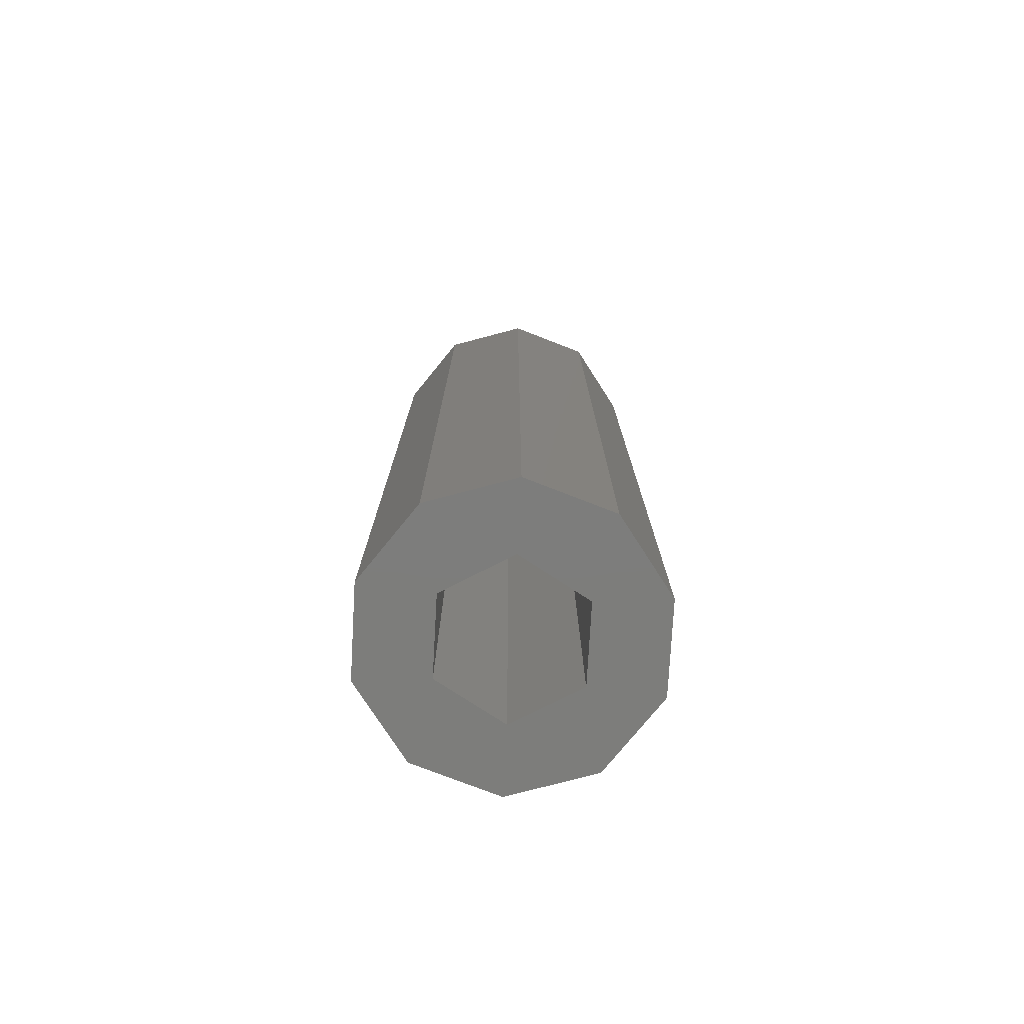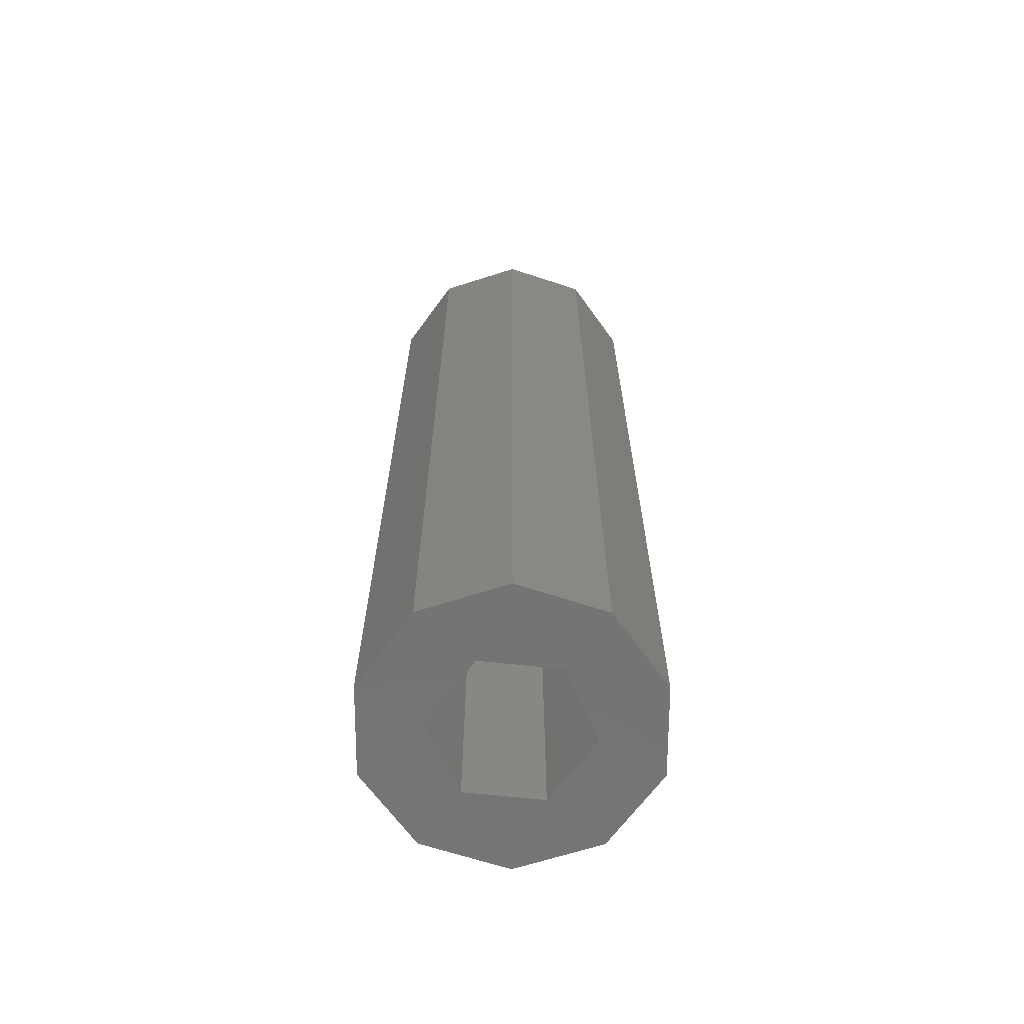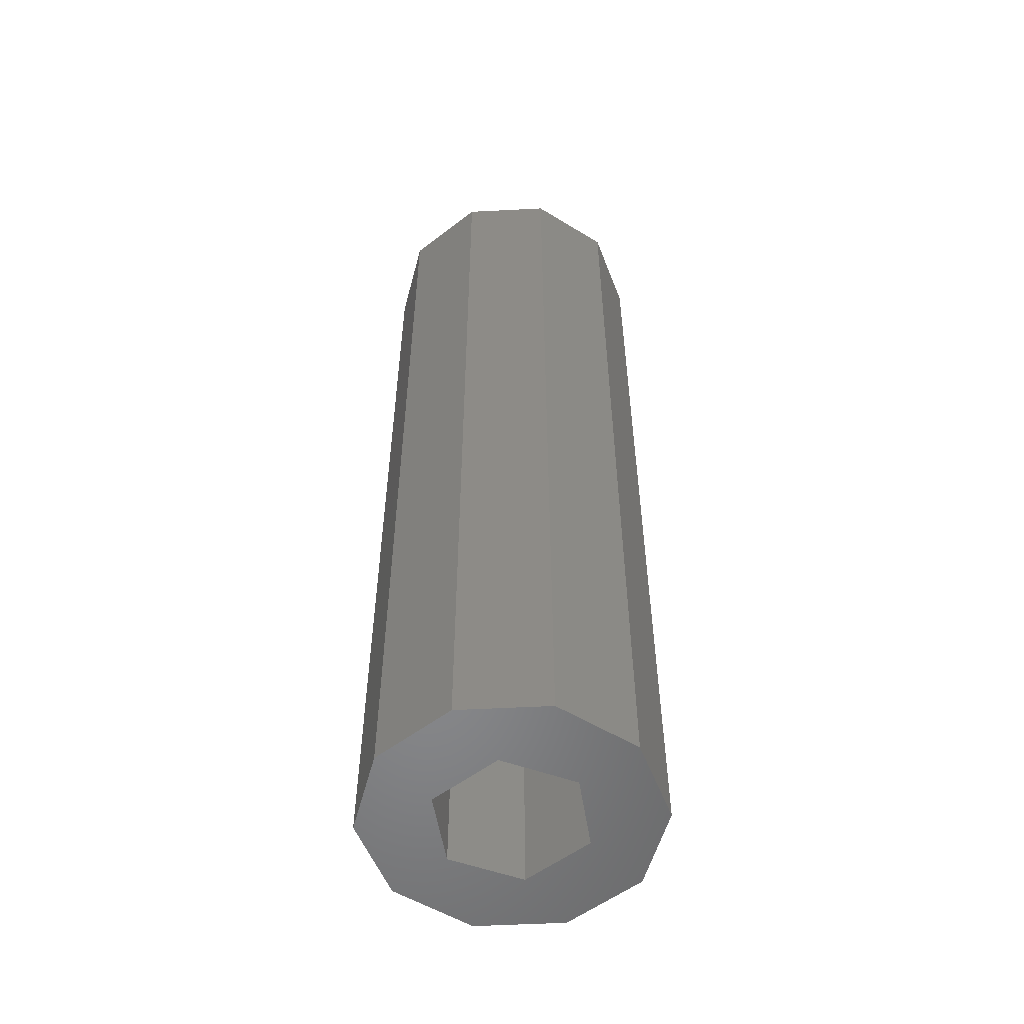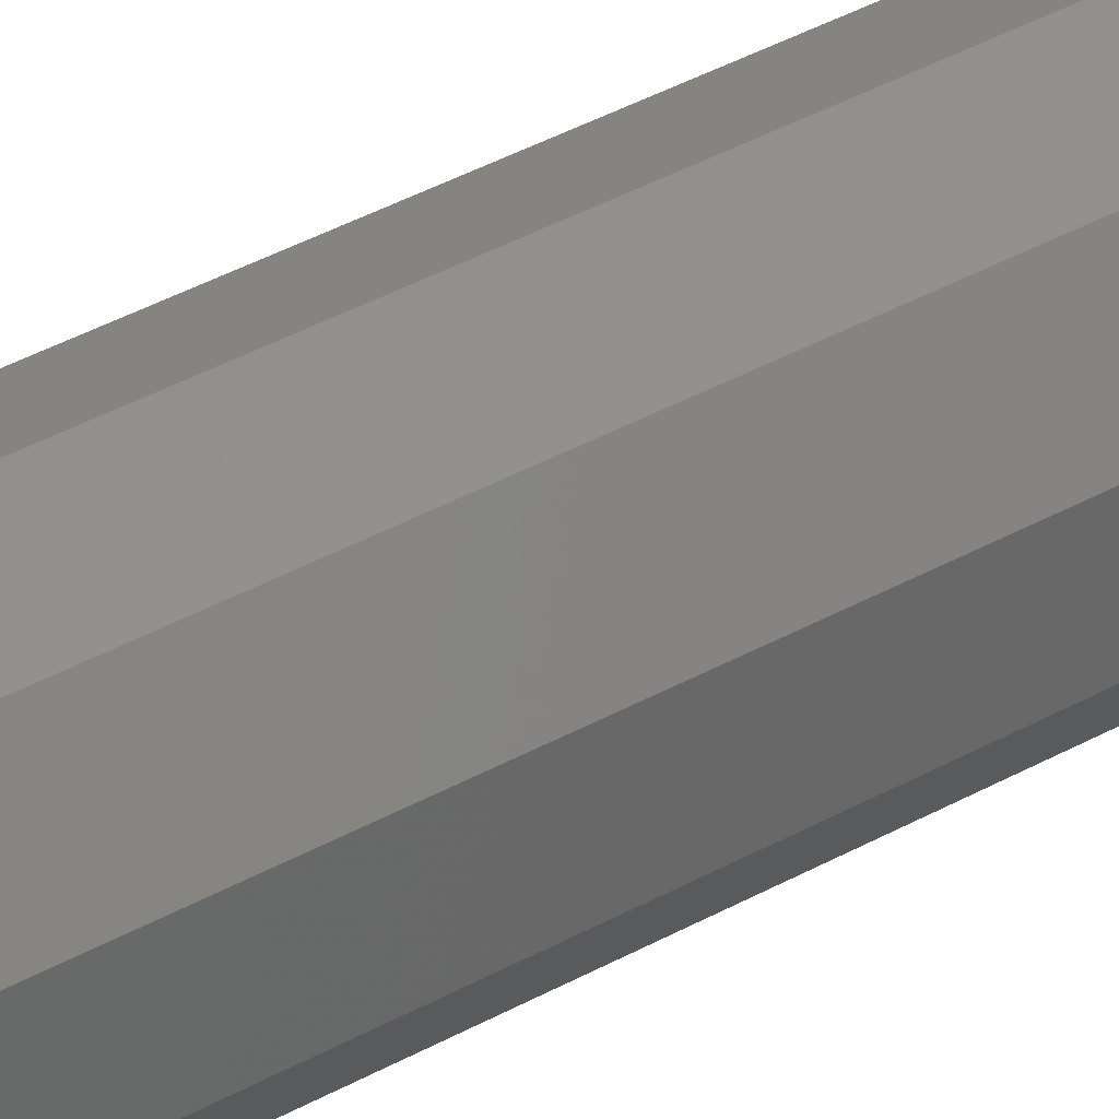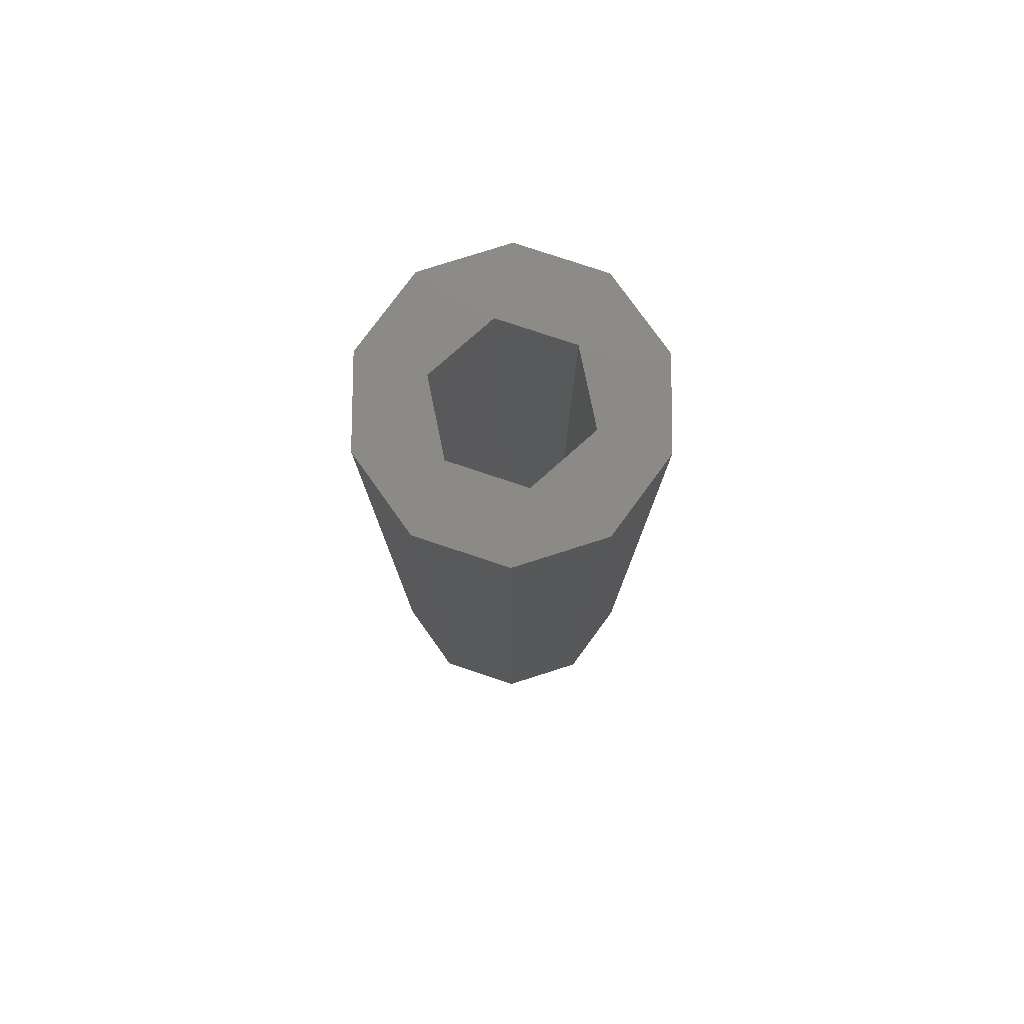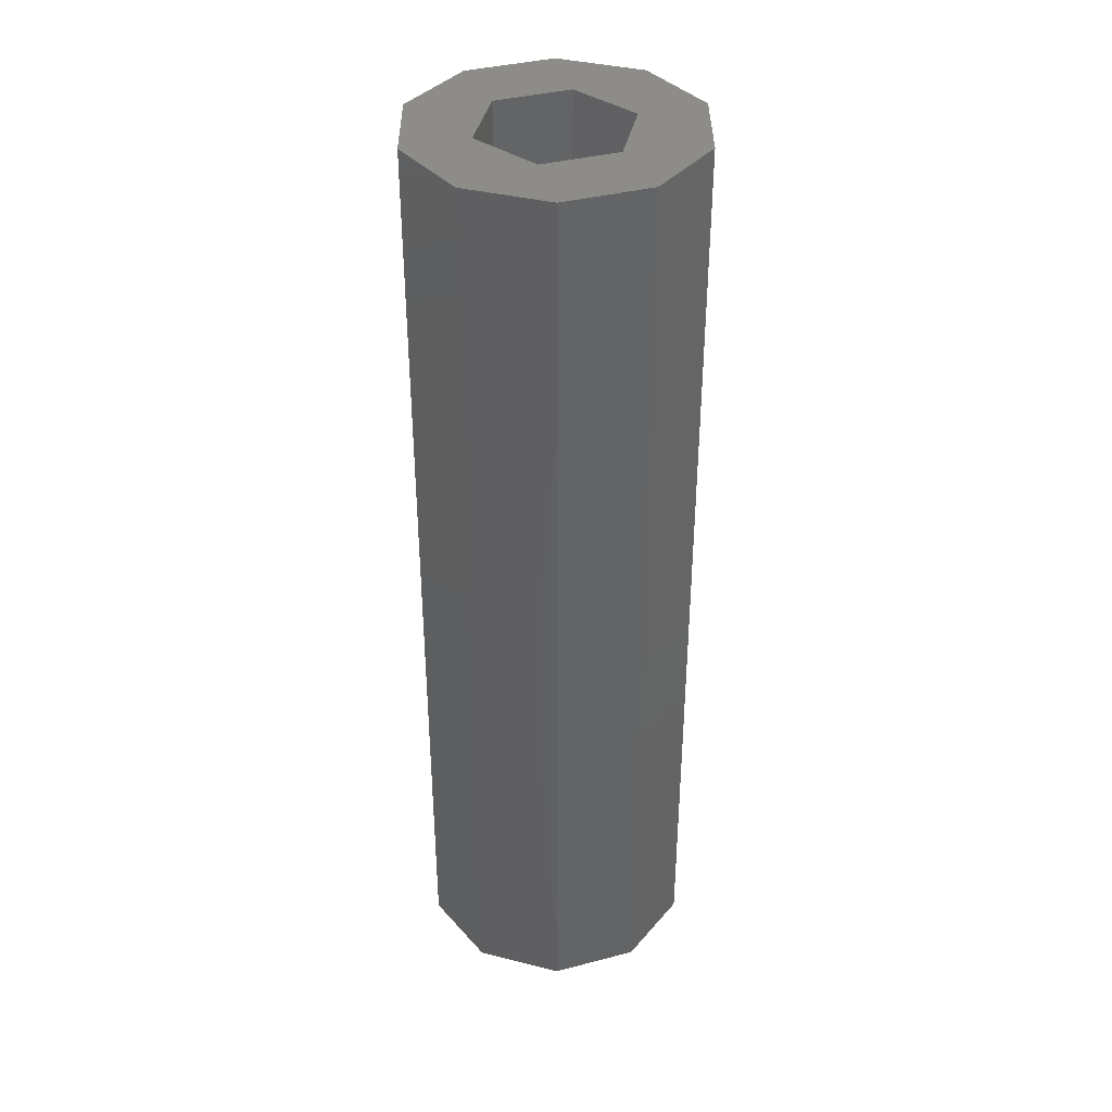
<metadata>
{"format":"stl","ext":"stl","renderer":"f3d","projection":"perspective","resolution":1024,"background":"white","views":[{"elev":-76.7,"azim":86.8,"up":"+Z"},{"elev":-66.4,"azim":53.8,"up":"+Z"},{"elev":-54.4,"azim":-140.9,"up":"+Z"},{"elev":55.5,"azim":61.8,"up":"+Y"},{"elev":78.7,"azim":18.4,"up":"+Z"},{"elev":37.9,"azim":-18.4,"up":"+Z"}]}
</metadata>
<code>
# stl→obj: 32 verts, 64 faces
v 3 0 20
v 2.427 1.763 0
v 2.427 1.763 20
v 3 0 0
v -3 0 0
v -2.427 1.763 20
v -2.427 1.763 0
v -3 0 20
v -0.9271 -2.853 0
v 0.9271 -2.853 20
v -0.9271 -2.853 20
v 0.9271 -2.853 0
v 0.9271 2.853 0
v -0.9271 2.853 20
v 0.9271 2.853 20
v -0.9271 2.853 0
v 1.6 0 20
v 2.427 -1.763 20
v 0.8 1.386 20
v -0.8 1.386 20
v -1.6 0 20
v 0.8 -1.386 20
v -0.8 -1.386 20
v -2.427 -1.763 20
v 2.427 -1.763 0
v -2.427 -1.763 0
v 1.6 0 0
v 0.8 -1.386 0
v -0.8 -1.386 0
v -1.6 0 0
v 0.8 1.386 0
v -0.8 1.386 0
f 1 2 3
f 2 1 4
f 5 6 7
f 6 5 8
f 9 10 11
f 10 9 12
f 13 14 15
f 14 13 16
f 2 15 3
f 15 2 13
f 17 1 3
f 1 17 18
f 19 3 15
f 3 19 17
f 15 20 19
f 14 20 15
f 6 20 14
f 20 6 21
f 22 18 17
f 18 22 10
f 23 10 22
f 23 11 10
f 24 23 21
f 8 21 6
f 23 24 11
f 21 8 24
f 16 6 14
f 6 16 7
f 18 4 1
f 4 18 25
f 26 8 5
f 8 26 24
f 27 4 25
f 4 27 2
f 28 25 12
f 25 28 27
f 12 29 28
f 9 29 12
f 26 29 9
f 29 26 30
f 31 2 27
f 2 31 13
f 32 13 31
f 32 16 13
f 7 32 30
f 5 30 26
f 32 7 16
f 30 5 7
f 12 18 10
f 18 12 25
f 26 11 24
f 11 26 9
f 27 19 31
f 19 27 17
f 21 32 20
f 32 21 30
f 32 19 20
f 19 32 31
f 28 17 27
f 17 28 22
f 28 23 22
f 23 28 29
f 23 30 21
f 30 23 29

</code>
